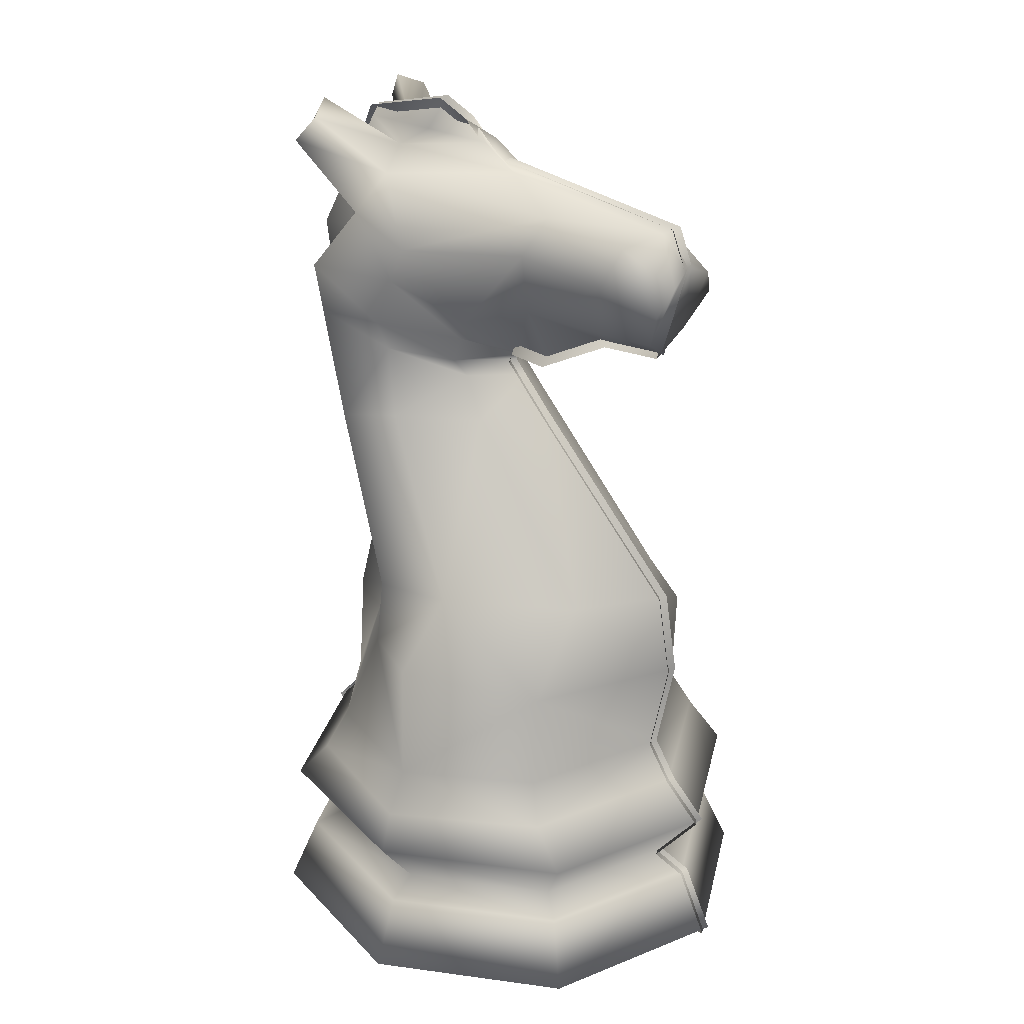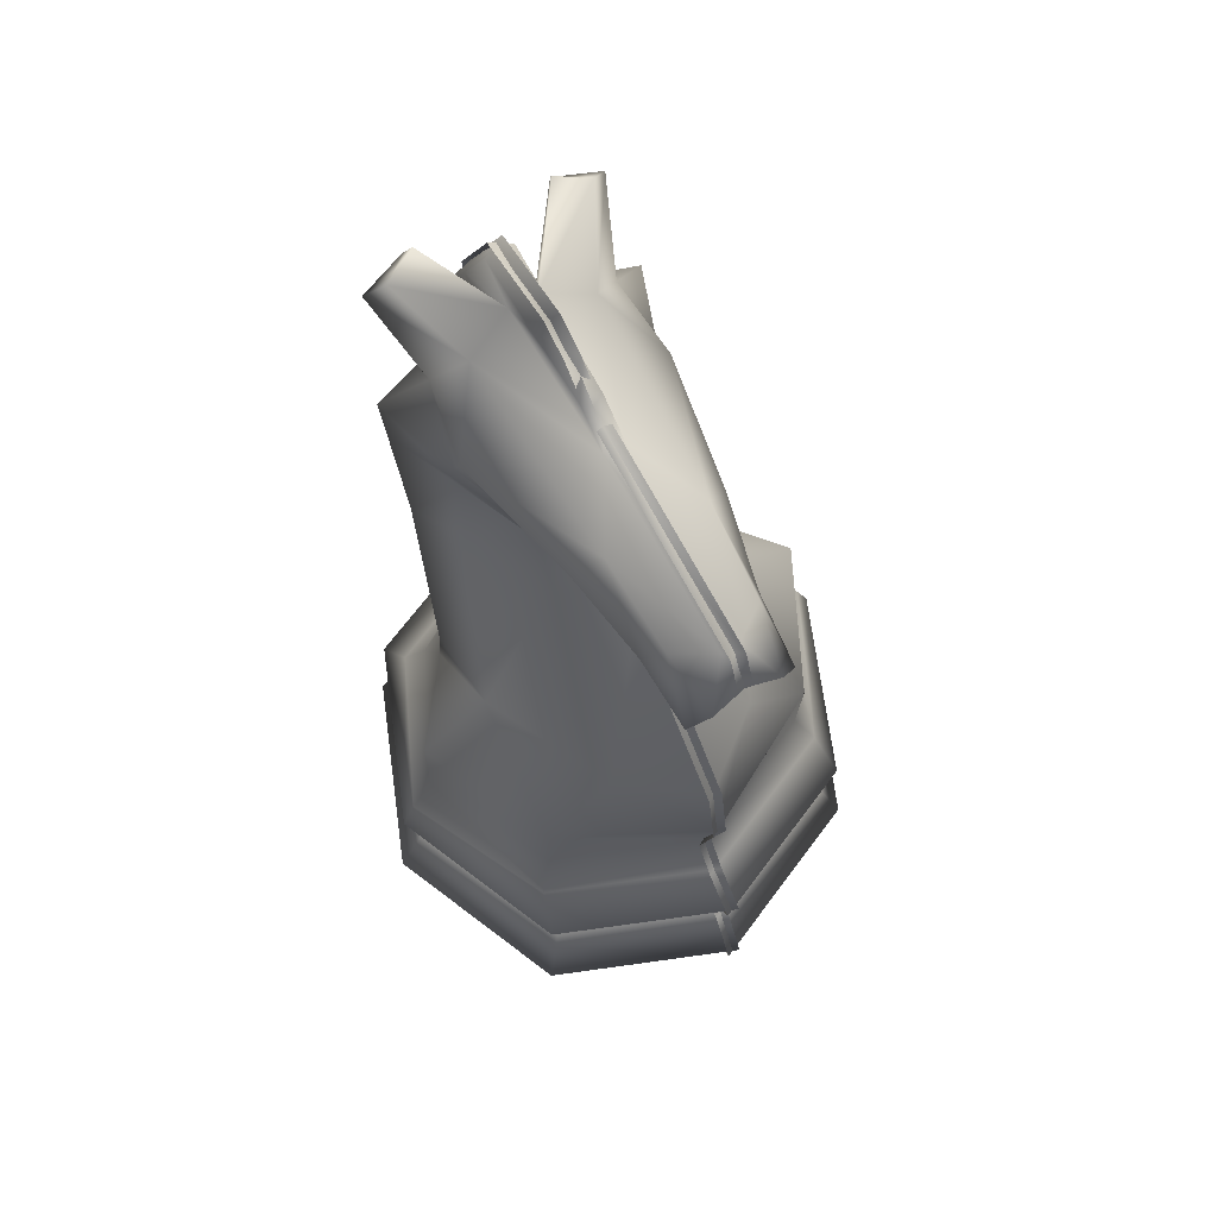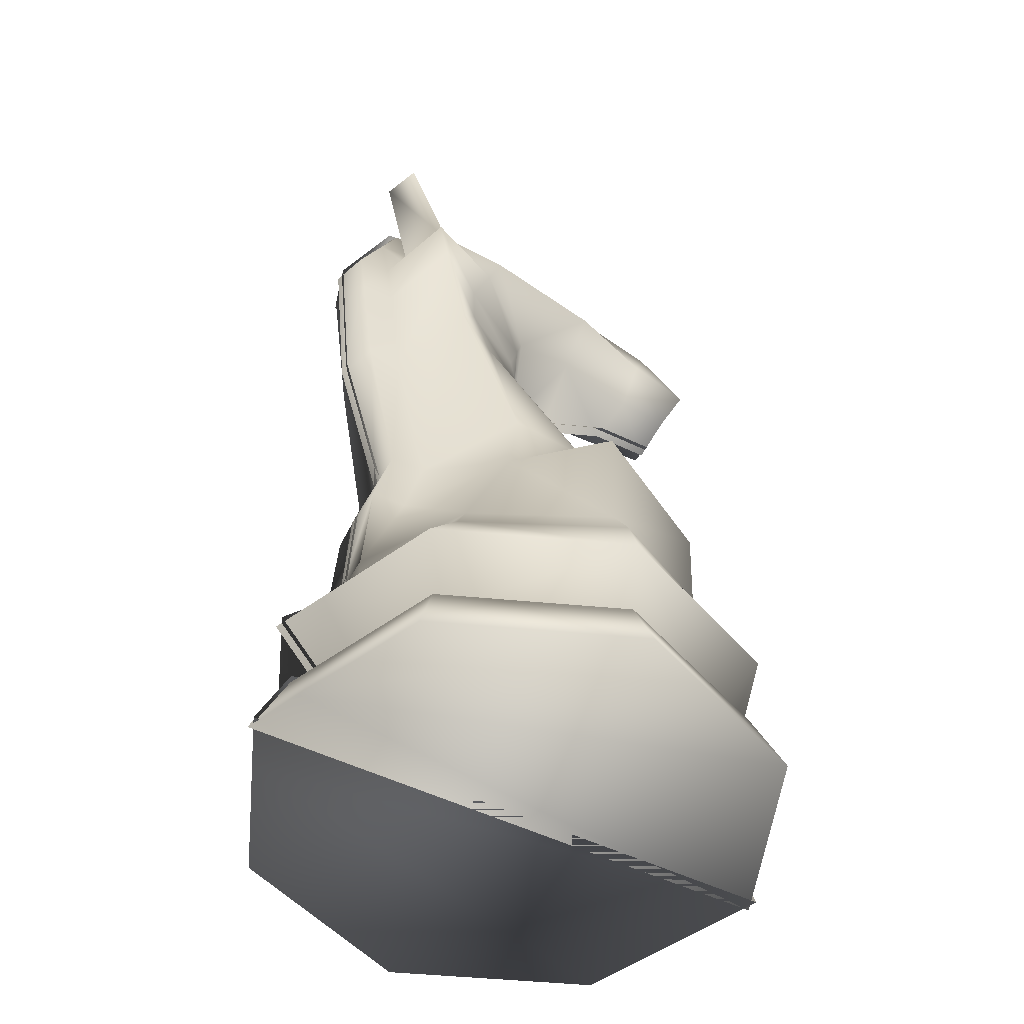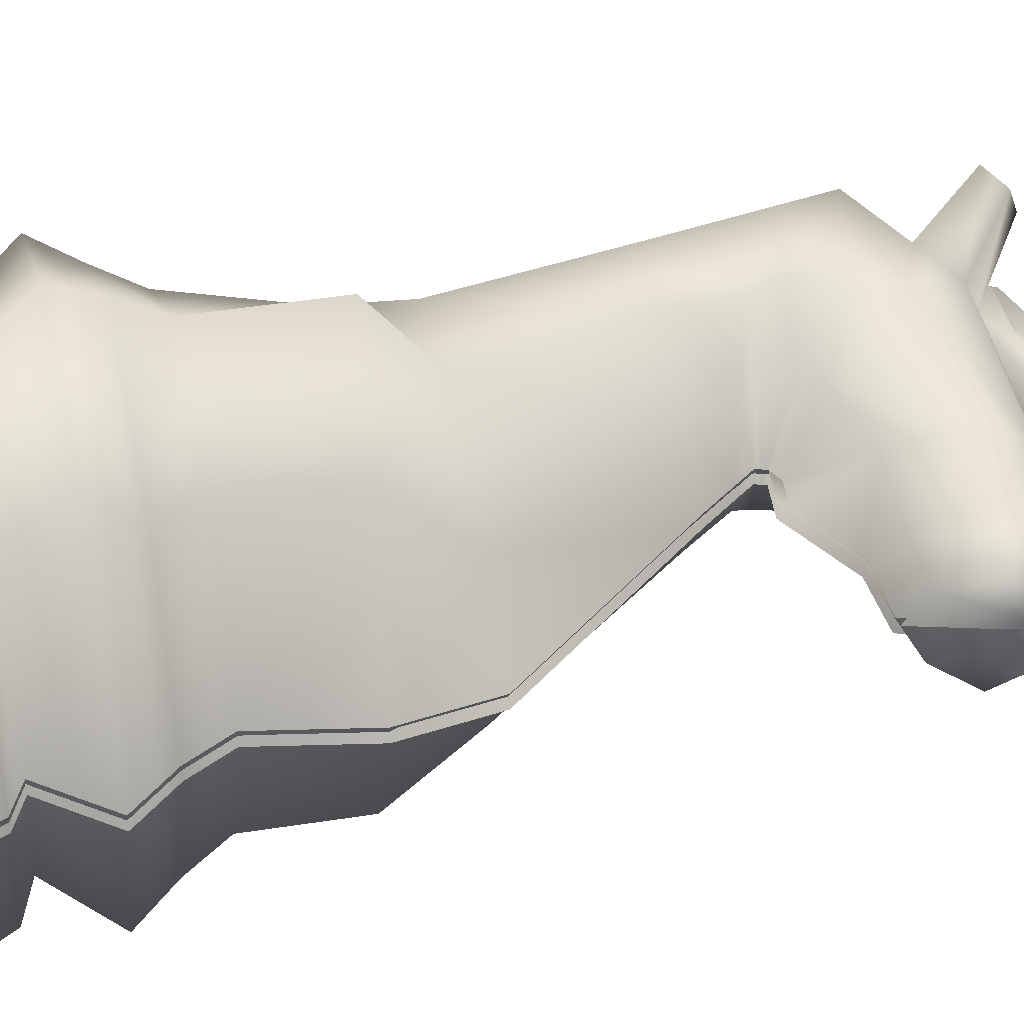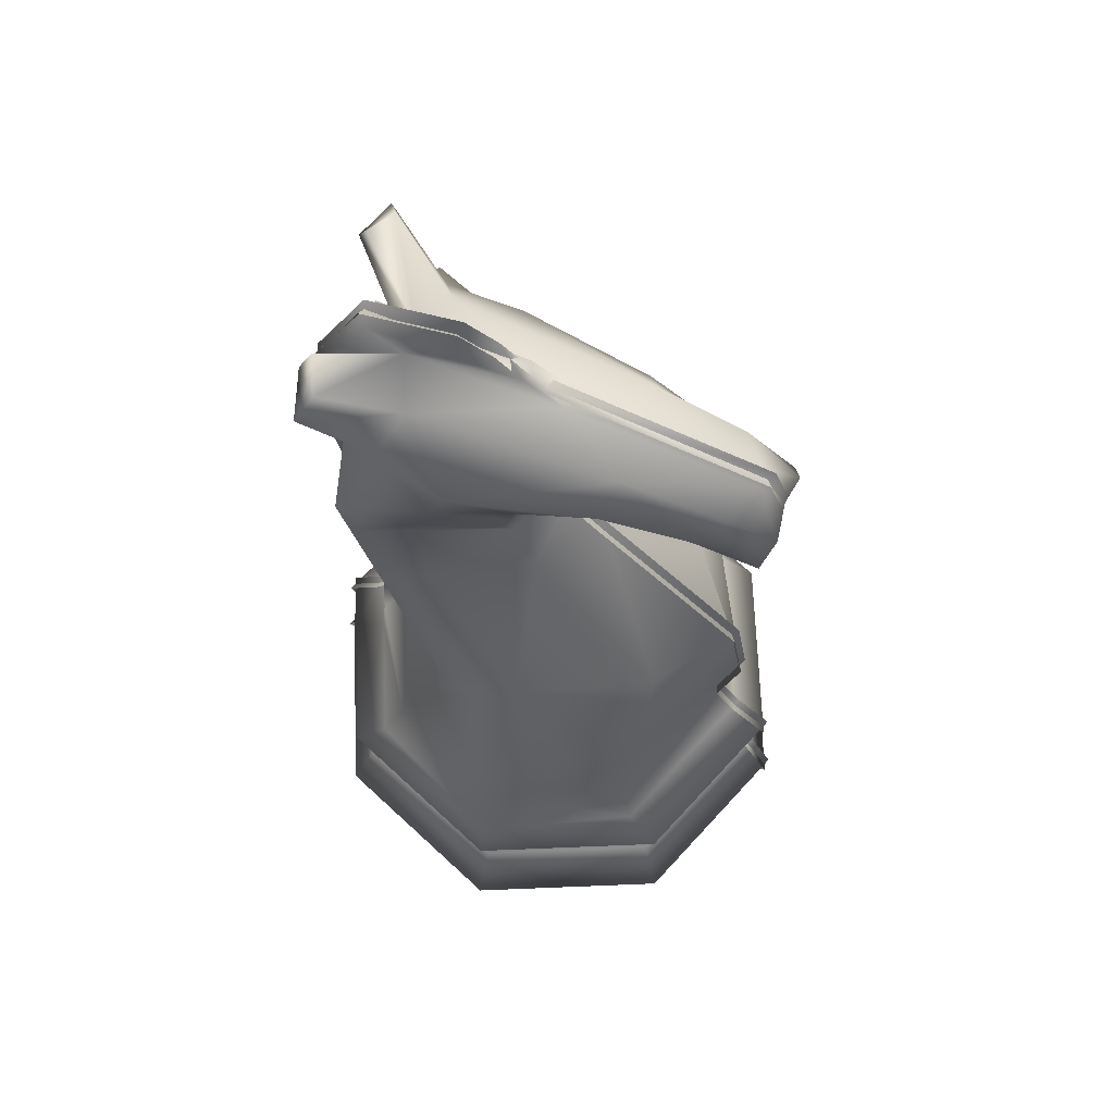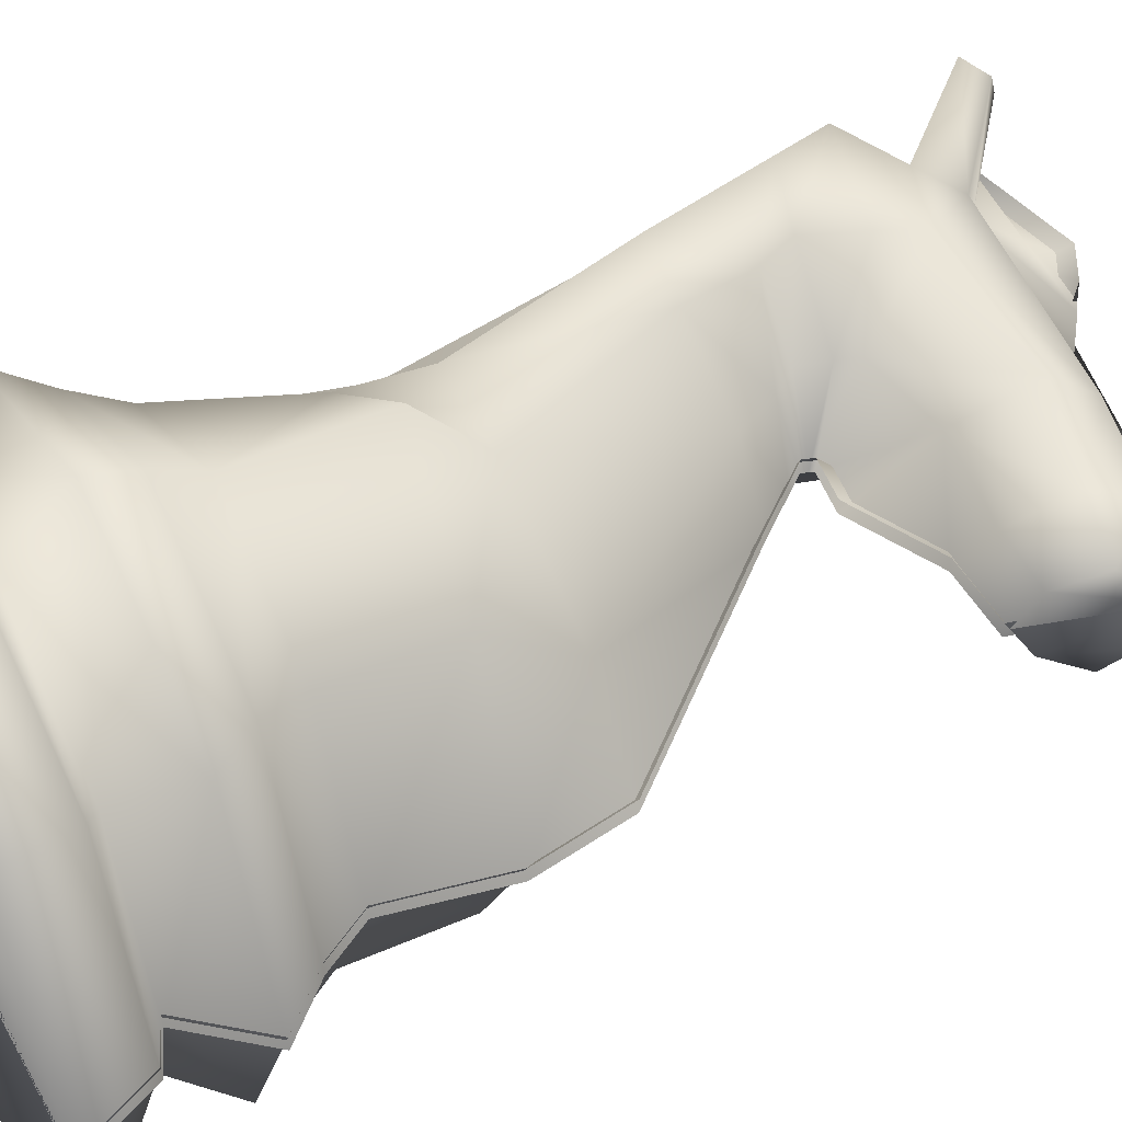
<metadata>
{"format":"obj","ext":"obj","renderer":"f3d","projection":"perspective","resolution":1024,"background":"white","views":[{"elev":25.2,"azim":-145.2,"up":"+Z"},{"elev":70.1,"azim":-120.4,"up":"+Z"},{"elev":-50.7,"azim":151.6,"up":"+Z"},{"elev":38.2,"azim":-103.7,"up":"+Y"},{"elev":69.0,"azim":-159.8,"up":"+Z"},{"elev":49.6,"azim":-117.8,"up":"+Y"}]}
</metadata>
<code>
o Knight.002_Cylinder.016
v 0.8626 0.4776 1.019
v 0.4709 -0.468 1.019
v 0.985 0.4776 0.3803
v 1.156 0.4776 0.000154
v 0.7163 -0.5831 0.000154
v 0.5956 -0.4624 0.3803
v 0.7996 0.4776 0.462
v 0.4646 -0.3313 0.462
v 1.075 0.4776 0.7912
v 0.6591 -0.5259 0.7912
v -1.551 0.4776 1.019
v -1.16 -0.468 1.019
v -0.3444 -0.8597 1.019
v -1.674 0.4776 0.3803
v -1.844 0.4776 0.000154
v -1.405 -0.5831 0.000154
v -1.284 -0.4624 0.3803
v -0.3444 -1.022 0.000154
v -0.3444 -0.8517 0.3803
v -1.488 0.4776 0.462
v -1.153 -0.3313 0.462
v -0.3444 -0.6664 0.462
v -1.763 0.4776 0.7912
v -1.348 -0.5259 0.7912
v -0.3444 -0.9415 0.7912
v 0.7273 0.4776 1.248
v 0.3752 -0.3724 1.248
v -1.416 0.4776 1.248
v -1.064 -0.3724 1.248
v -0.3444 -0.7245 1.248
v 0.1066 -0.3724 1.868
v -1.529 0.4776 1.795
v -1.087 -0.3724 1.822
v -0.3622 -0.7245 1.945
v 0.6805 -0.08578 4.995
v -0.3716 0.4776 3.608
v -0.236 0.1076 3.874
v 0.04106 -0.1218 4.322
v 0.05524 -0.3724 2.267
v -1.452 0.4776 2.267
v -1.1 0.01362 2.267
v -0.3801 -0.3385 2.267
v 0.3828 -0.2784 3.276
v -0.5778 0.4776 3.276
v -0.3485 0.1076 3.276
v 0.1203 -0.1218 3.276
v -0.2267 0.4776 4.803
v -0.7726 0.1685 4.584
v -0.5898 0.4776 3.577
v -0.6247 0.1903 3.987
v -0.6959 0.03024 4.381
v -1.53 0.4776 4.378
v -1.562 0.2564 4.293
v -1.375 0.4776 3.8
v -1.415 0.2564 3.93
v -1.514 0.1488 4.145
v -1.024 0.4776 3.795
v -1.101 0.243 3.938
v -1.253 0.1975 4.477
v -1.455 0.4776 4.575
v -1.154 0.1247 4.249
v 0.2395 -0.1218 3.839
v -0.157 0.1076 3.617
v -0.351 0.4776 3.555
v 0.5691 -0.2784 4.177
v -0.419 0.4776 3.471
v 0.5132 -0.2784 3.907
v 0.2037 -0.06503 3.67
v -0.2144 0.1643 3.514
v 0.9456 0.1659 0.7912
v 0.6955 0.2263 0.462
v 0.864 0.1856 0.3803
v 0.7409 0.1838 1.019
v 1.019 0.1481 0.000154
v 0.7292 0.2135 1.248
v 0.3853 0.2135 2.267
v 0.7493 0.0875 5.071
v 0.5755 0.2427 3.276
v 0.4874 0.2135 1.879
v -0.3963 0.3816 4.735
v -1.54 0.4089 4.351
v -1.392 0.3906 4.545
v 0.7028 0.2427 4.262
v 0.6646 0.2427 3.966
v 0.7292 0.2135 1.248
v 0.7273 0.4776 1.248
v 0.9601 0.4776 4.3
v 0.6507 0.4776 4.977
v 0.5823 0.2135 2.267
v 0.5696 0.4776 2.267
v 0.6086 0.3626 4.929
v 0.6946 0.4776 1.884
v 0.7725 0.2427 3.276
v 0.8593 0.4776 3.276
v 0.9299 0.4776 3.992
v 0.6844 0.2135 1.879
v -0.1993 0.3816 4.88
v -0.04683 0.4776 4.992
v 0.8998 0.2427 4.262
v 0.8616 0.2427 3.966
v 0.1363 0.4776 5.09
v 0.2046 0.3721 4.905
v -0.3628 0.4776 3.585
v -0.2024 0.1076 3.764
v 0.7491 -0.1858 4.874
v 0.1256 -0.1218 4.116
v 0.8174 0.06046 4.933
v 0.7825 0.4776 4.688
v 0.7327 0.3116 4.645
v 0.4251 -0.05685 4.466
v 0.3181 0.1076 4.68
v 0.4116 0.3626 4.784
v 0.5357 0.3116 4.562
v 0.8626 0.3994 1.019
v 0.4709 1.345 1.019
v 0.985 0.3994 0.3803
v 1.156 0.3994 0.000154
v 0.7163 1.46 0.000154
v 0.5956 1.339 0.3803
v 0.7996 0.3994 0.462
v 0.4646 1.208 0.462
v 1.075 0.3994 0.7912
v 0.6591 1.403 0.7912
v -1.551 0.3994 1.019
v -1.16 1.345 1.019
v -0.3444 1.737 1.019
v -1.674 0.3994 0.3803
v -1.844 0.3994 0.000154
v -1.405 1.46 0.000154
v -1.284 1.339 0.3803
v -0.3444 1.899 0.000154
v -0.3444 1.729 0.3803
v -1.488 0.3994 0.462
v -1.153 1.208 0.462
v -0.3444 1.543 0.462
v -1.763 0.3994 0.7912
v -1.348 1.403 0.7912
v -0.3444 1.819 0.7912
v 0.7273 0.3994 1.248
v 0.3752 1.249 1.248
v -1.416 0.3994 1.248
v -1.064 1.249 1.248
v -0.3444 1.601 1.248
v 0.1066 1.249 1.868
v -1.529 0.3994 1.795
v -1.087 1.249 1.822
v -0.3622 1.601 1.945
v 0.6805 0.9628 4.995
v -0.3716 0.3994 3.608
v -0.236 0.7694 3.874
v 0.04106 0.9988 4.322
v 0.05524 1.249 2.267
v -1.452 0.3994 2.267
v -1.1 0.8634 2.267
v -0.3801 1.215 2.267
v 0.3828 1.155 3.276
v -0.5778 0.3994 3.276
v -0.3485 0.7694 3.276
v 0.1203 0.9988 3.276
v -0.2267 0.3994 4.803
v -0.7726 0.7085 4.584
v -0.5898 0.3994 3.577
v -0.6247 0.6867 3.987
v -0.6959 0.8468 4.381
v -1.53 0.3994 4.378
v -1.562 0.6206 4.293
v -1.375 0.3994 3.8
v -1.415 0.6206 3.93
v -1.514 0.7282 4.145
v -1.024 0.3994 3.795
v -1.101 0.634 3.938
v -1.253 0.6795 4.477
v -1.455 0.3994 4.575
v -1.154 0.7523 4.249
v 0.2395 0.9988 3.839
v -0.157 0.7694 3.617
v -0.351 0.3994 3.555
v 0.5691 1.155 4.177
v -0.419 0.3994 3.471
v 0.5132 1.155 3.907
v 0.2037 0.942 3.67
v -0.2144 0.7127 3.514
v 0.9456 0.7112 0.7912
v 0.6955 0.6507 0.462
v 0.864 0.6914 0.3803
v 0.7409 0.6932 1.019
v 1.019 0.7289 0.000154
v 0.7292 0.6635 1.248
v 0.3853 0.6635 2.267
v 0.7493 0.7895 5.071
v 0.5755 0.6343 3.276
v 0.4874 0.6635 1.879
v -0.3963 0.4954 4.735
v -1.54 0.4681 4.351
v -1.392 0.4864 4.545
v 0.7028 0.6343 4.262
v 0.6646 0.6343 3.966
v 0.7292 0.6635 1.248
v 0.7273 0.3994 1.248
v 0.9601 0.3994 4.3
v 0.6507 0.3994 4.977
v 0.5823 0.6635 2.267
v 0.5696 0.3994 2.267
v 0.6086 0.5144 4.929
v 0.6946 0.3994 1.884
v 0.7725 0.6343 3.276
v 0.8593 0.3994 3.276
v 0.9299 0.3994 3.992
v 0.6844 0.6635 1.879
v -0.1993 0.4954 4.88
v -0.04683 0.3994 4.992
v 0.8998 0.6343 4.262
v 0.8616 0.6343 3.966
v 0.1363 0.3994 5.09
v 0.2046 0.5049 4.905
v -0.3628 0.3994 3.585
v -0.2024 0.7694 3.764
v 0.7491 1.063 4.874
v 0.1256 0.9988 4.116
v 0.8174 0.8166 4.933
v 0.7825 0.3994 4.688
v 0.7327 0.5655 4.645
v 0.4251 0.9339 4.466
v 0.3181 0.7694 4.68
v 0.4116 0.5144 4.784
v 0.5357 0.5655 4.562
f 2 30 13
f 73 27 2
f 72 8 6
f 2 25 10
f 73 10 70
f 6 18 5
f 8 25 22
f 70 8 71
f 74 6 5
f 6 22 19
f 12 30 29
f 12 28 11
f 14 21 20
f 25 12 24
f 24 11 23
f 16 19 17
f 21 25 24
f 20 24 23
f 16 14 15
f 17 22 21
f 30 33 29
f 30 31 34
f 28 33 32
f 83 109 113
f 104 36 103
f 79 89 76
f 106 37 104
f 110 38 106
f 33 42 41
f 31 42 34
f 32 41 40
f 78 89 93
f 42 45 41
f 39 46 42
f 41 44 40
f 26 85 75
f 83 100 99
f 69 64 66
f 67 62 68
f 68 63 69
f 37 51 50
f 38 48 51
f 36 50 49
f 47 97 98
f 58 54 57
f 82 52 81
f 61 55 58
f 59 56 61
f 48 61 51
f 50 61 58
f 80 60 82
f 50 57 49
f 46 69 45
f 43 68 46
f 45 66 44
f 112 102 97
f 81 54 55
f 78 67 43
f 48 82 59
f 82 53 59
f 111 80 48
f 84 65 67
f 76 43 39
f 31 76 39
f 107 35 105
f 27 79 31
f 3 74 4
f 7 70 71
f 1 70 9
f 7 72 3
f 26 73 1
f 86 96 85
f 108 91 109
f 92 89 96
f 90 93 89
f 95 99 100
f 102 98 97
f 94 100 93
f 84 93 100
f 75 96 79
f 15 4 74
f 88 102 91
f 87 109 99
f 83 110 65
f 65 106 62
f 62 104 63
f 63 103 64
f 112 109 91
f 105 111 110
f 35 112 111
f 107 112 77
f 107 110 113
f 2 27 30
f 73 75 27
f 72 71 8
f 2 13 25
f 73 2 10
f 6 19 18
f 8 10 25
f 70 10 8
f 74 72 6
f 6 8 22
f 12 13 30
f 12 29 28
f 14 17 21
f 25 13 12
f 24 12 11
f 16 18 19
f 21 22 25
f 20 21 24
f 16 17 14
f 17 19 22
f 30 34 33
f 30 27 31
f 28 29 33
f 83 99 109
f 104 37 36
f 79 96 89
f 106 38 37
f 110 111 38
f 33 34 42
f 31 39 42
f 32 33 41
f 78 76 89
f 42 46 45
f 39 43 46
f 41 45 44
f 26 86 85
f 83 84 100
f 69 63 64
f 67 65 62
f 68 62 63
f 37 38 51
f 38 111 48
f 36 37 50
f 47 80 97
f 58 55 54
f 82 60 52
f 61 56 55
f 59 53 56
f 48 59 61
f 50 51 61
f 80 47 60
f 50 58 57
f 46 68 69
f 43 67 68
f 45 69 66
f 97 80 112
f 112 91 102
f 55 56 53
f 81 52 54
f 55 53 81
f 78 84 67
f 48 80 82
f 82 81 53
f 111 112 80
f 84 83 65
f 76 78 43
f 31 79 76
f 107 77 35
f 27 75 79
f 3 72 74
f 7 9 70
f 1 73 70
f 7 71 72
f 26 75 73
f 86 92 96
f 108 88 91
f 92 90 89
f 90 94 93
f 95 87 99
f 102 101 98
f 94 95 100
f 84 78 93
f 75 85 96
f 5 18 74
f 16 15 74
f 74 18 16
f 88 101 102
f 87 108 109
f 83 113 110
f 65 110 106
f 62 106 104
f 63 104 103
f 112 113 109
f 105 35 111
f 35 77 112
f 107 113 112
f 107 105 110
f 115 126 143
f 186 115 140
f 185 119 121
f 115 123 138
f 186 183 123
f 119 118 131
f 121 135 138
f 183 184 121
f 187 118 119
f 119 132 135
f 125 142 143
f 125 124 141
f 127 133 134
f 138 137 125
f 137 136 124
f 129 130 132
f 134 137 138
f 133 136 137
f 129 128 127
f 130 134 135
f 143 142 146
f 143 147 144
f 141 145 146
f 196 226 222
f 217 216 149
f 192 189 202
f 219 217 150
f 223 219 151
f 146 154 155
f 144 147 155
f 145 153 154
f 191 206 202
f 155 154 158
f 152 155 159
f 154 153 157
f 139 188 198
f 196 212 213
f 182 179 177
f 180 181 175
f 181 182 176
f 150 163 164
f 151 164 161
f 149 162 163
f 160 211 210
f 171 170 167
f 195 194 165
f 174 171 168
f 172 174 169
f 161 164 174
f 163 171 174
f 193 195 173
f 163 162 170
f 159 158 182
f 156 159 181
f 158 157 179
f 225 210 215
f 194 168 167
f 191 156 180
f 161 172 195
f 195 172 166
f 224 161 193
f 197 180 178
f 189 152 156
f 144 152 189
f 220 218 148
f 140 144 192
f 116 117 187
f 120 184 183
f 114 122 183
f 120 116 185
f 139 114 186
f 199 198 209
f 221 222 204
f 205 209 202
f 203 202 206
f 208 213 212
f 215 210 211
f 207 206 213
f 197 213 206
f 188 192 209
f 128 187 117
f 201 204 215
f 200 212 222
f 196 178 223
f 178 175 219
f 175 176 217
f 176 177 216
f 225 204 222
f 218 223 224
f 148 224 225
f 220 190 225
f 220 226 223
f 115 143 140
f 186 140 188
f 185 121 184
f 115 138 126
f 186 123 115
f 119 131 132
f 121 138 123
f 183 121 123
f 187 119 185
f 119 135 121
f 125 143 126
f 125 141 142
f 127 134 130
f 138 125 126
f 137 124 125
f 129 132 131
f 134 138 135
f 133 137 134
f 129 127 130
f 130 135 132
f 143 146 147
f 143 144 140
f 141 146 142
f 196 222 212
f 217 149 150
f 192 202 209
f 219 150 151
f 223 151 224
f 146 155 147
f 144 155 152
f 145 154 146
f 191 202 189
f 155 158 159
f 152 159 156
f 154 157 158
f 139 198 199
f 196 213 197
f 182 177 176
f 180 175 178
f 181 176 175
f 150 164 151
f 151 161 224
f 149 163 150
f 160 210 193
f 171 167 168
f 195 165 173
f 174 168 169
f 172 169 166
f 161 174 172
f 163 174 164
f 193 173 160
f 163 170 171
f 159 182 181
f 156 181 180
f 158 179 182
f 210 225 193
f 225 215 204
f 168 166 169
f 194 167 165
f 168 194 166
f 191 180 197
f 161 195 193
f 195 166 194
f 224 193 225
f 197 178 196
f 189 156 191
f 144 189 192
f 220 148 190
f 140 192 188
f 116 187 185
f 120 183 122
f 114 183 186
f 120 185 184
f 139 186 188
f 199 209 205
f 221 204 201
f 205 202 203
f 203 206 207
f 208 212 200
f 215 211 214
f 207 213 208
f 197 206 191
f 188 209 198
f 118 187 131
f 129 187 128
f 187 129 131
f 201 215 214
f 200 222 221
f 196 223 226
f 178 219 223
f 175 217 219
f 176 216 217
f 225 222 226
f 218 224 148
f 148 225 190
f 220 225 226
f 220 223 218

</code>
